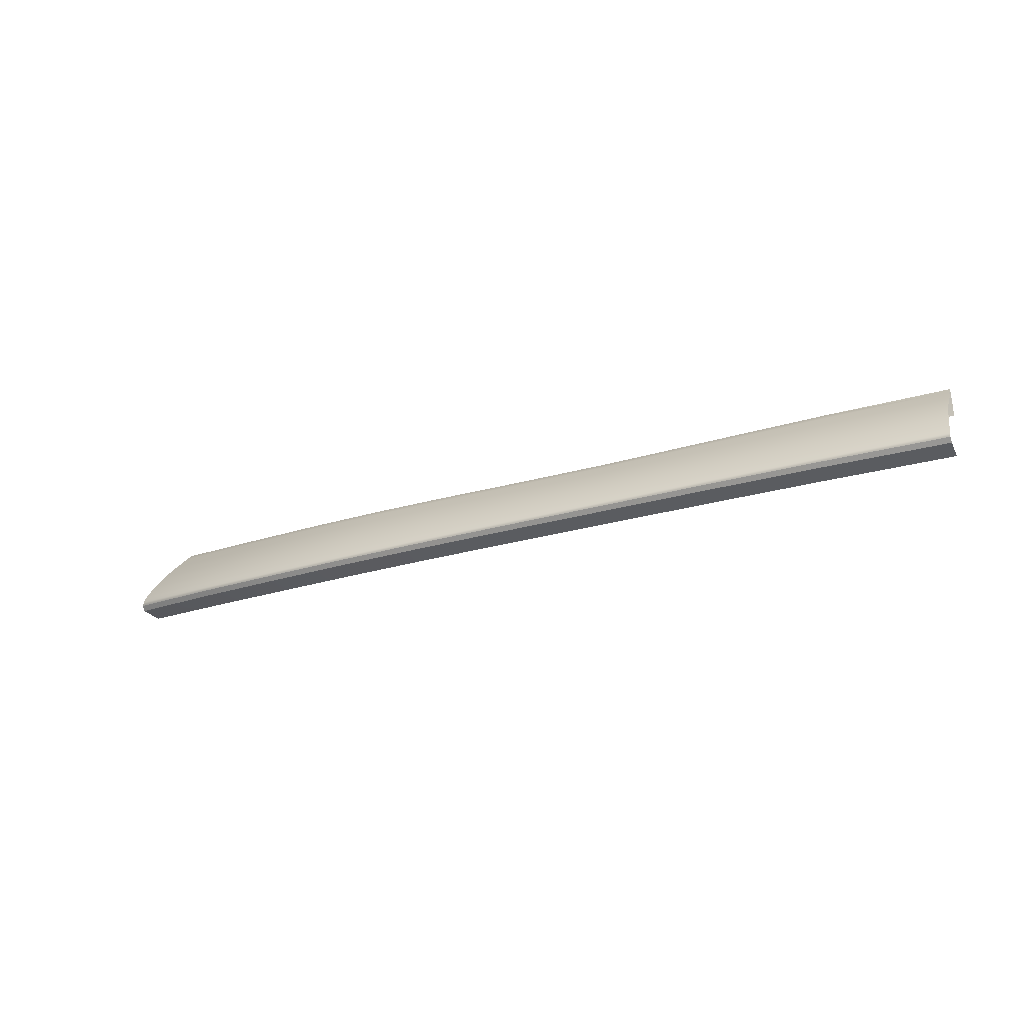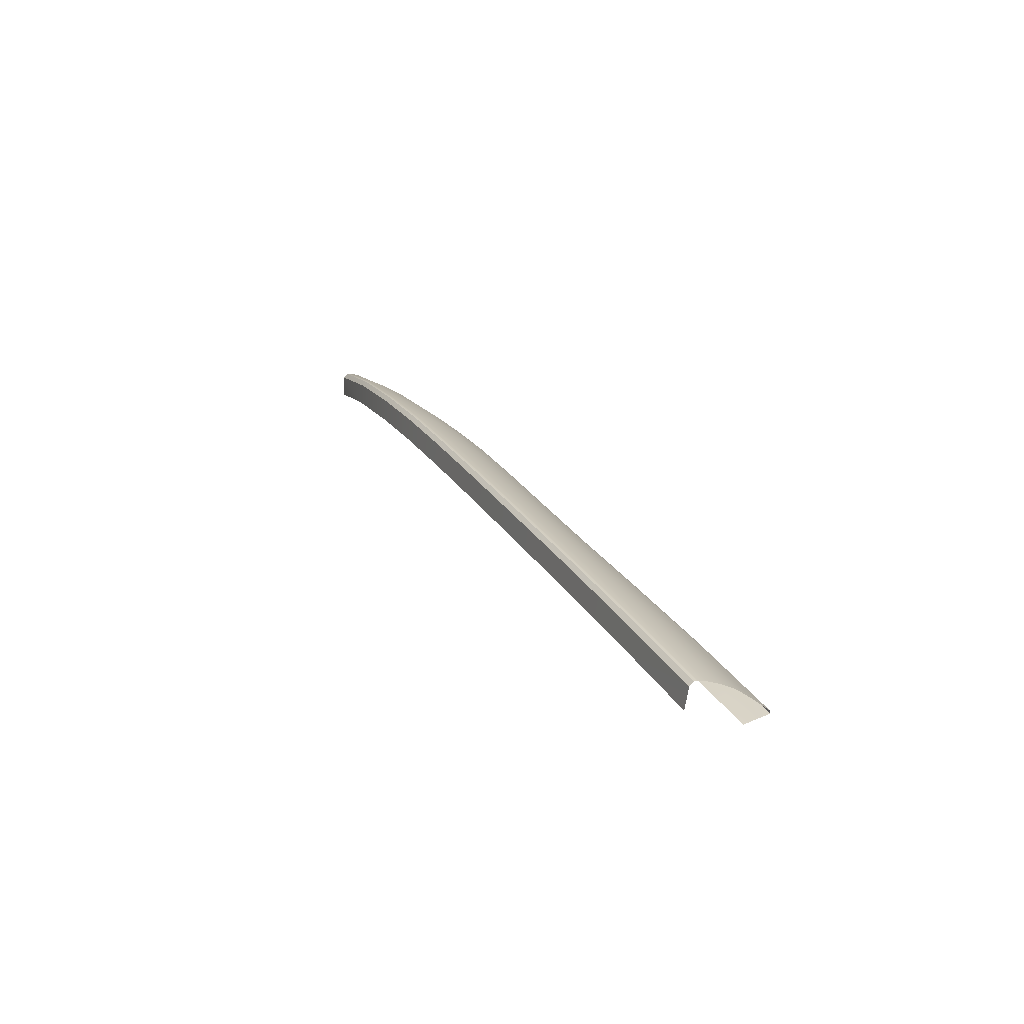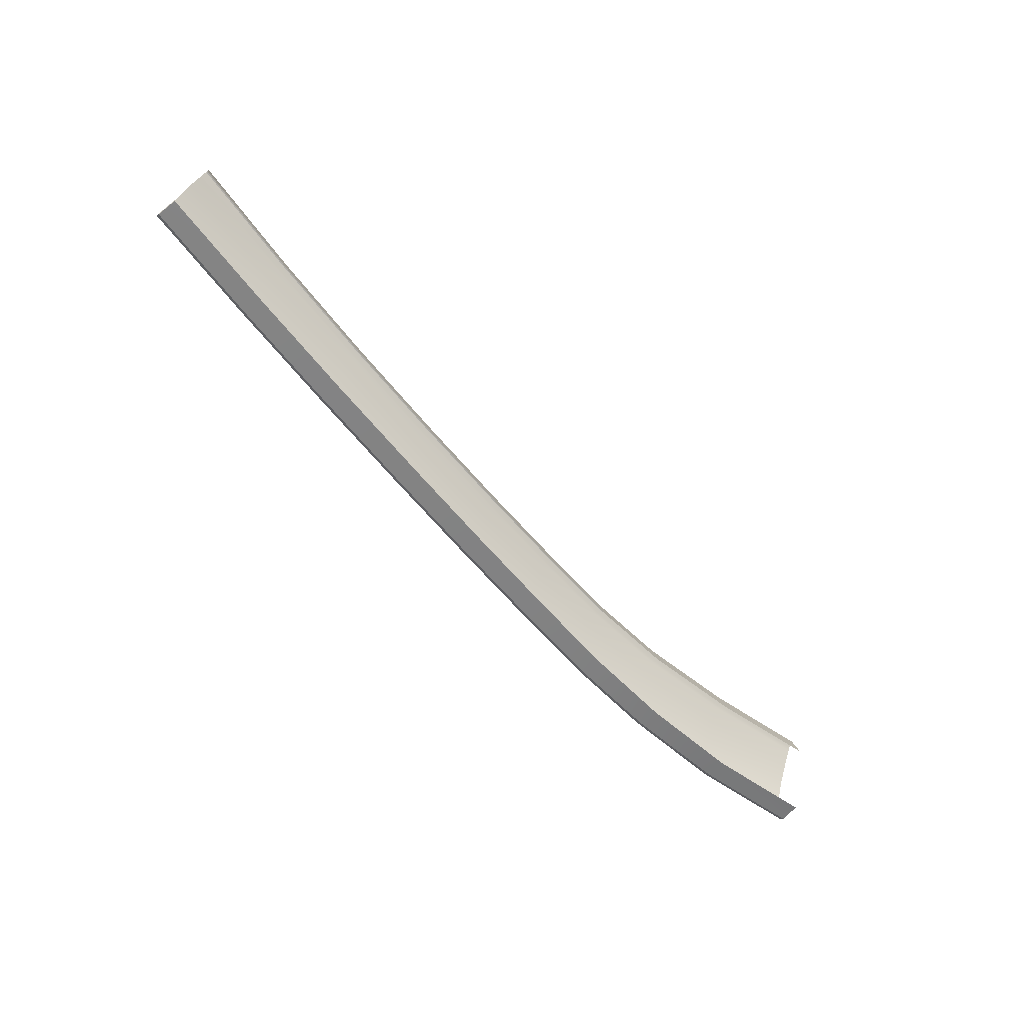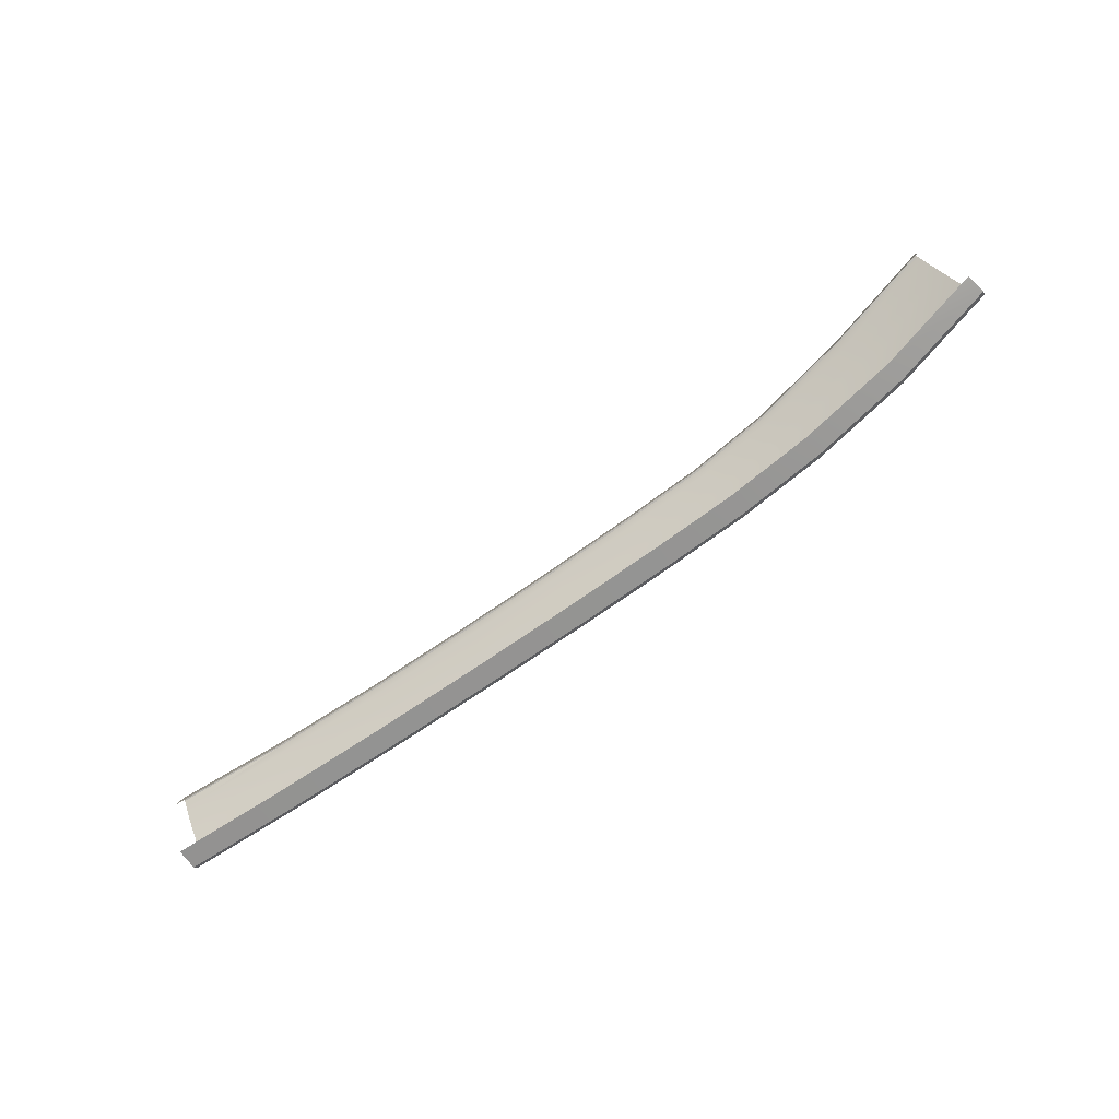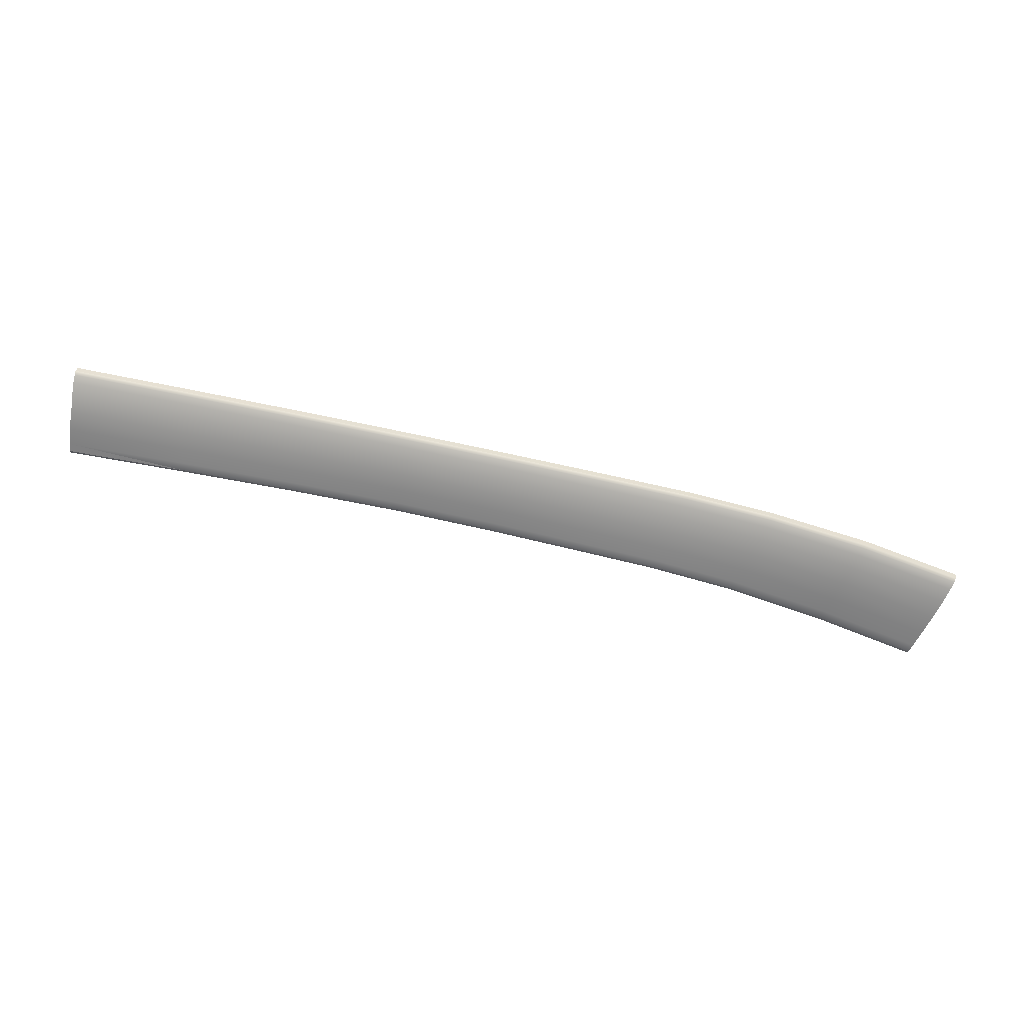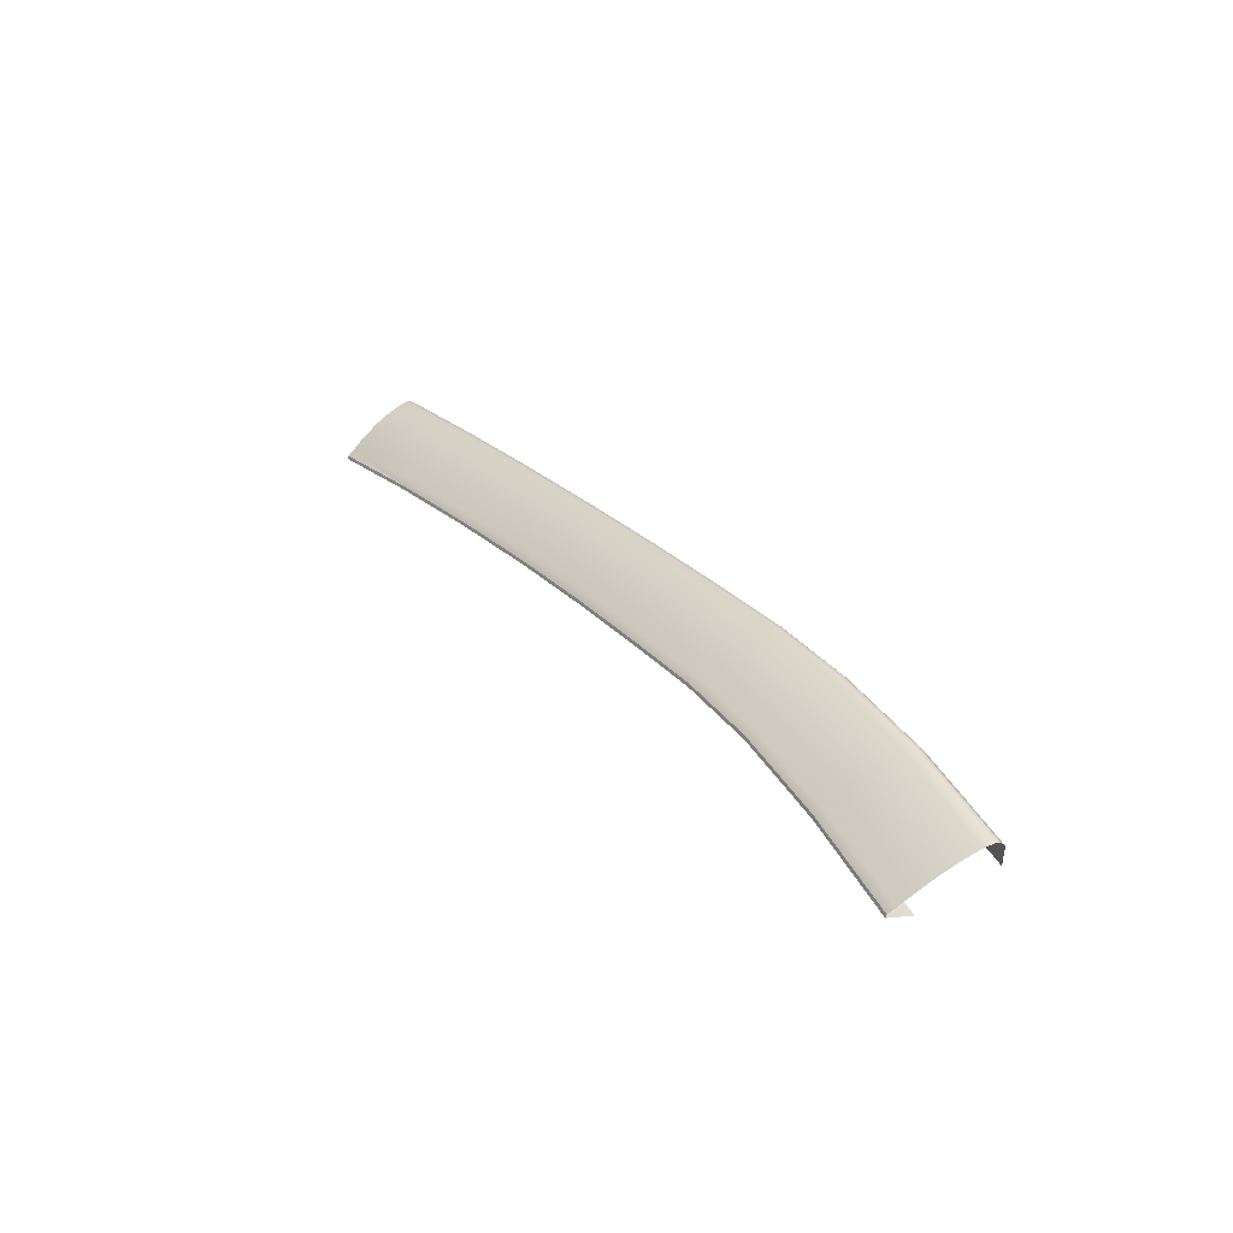
<metadata>
{"format":"obj","ext":"obj","renderer":"f3d","projection":"perspective","resolution":1024,"background":"white","views":[{"elev":-25.4,"azim":-156.1,"up":"+Z"},{"elev":25.5,"azim":-113.1,"up":"+Y"},{"elev":-68.0,"azim":-51.0,"up":"+Z"},{"elev":-74.2,"azim":32.9,"up":"+Z"},{"elev":77.5,"azim":11.8,"up":"+Y"},{"elev":23.7,"azim":57.9,"up":"+Y"}]}
</metadata>
<code>
v  12.79 89.85 72.13
v  24.01 87.48 72.98
v  13.33 91 70.74
v  24.64 88.7 71.55
v  -5.841 91.55 71.63
v  3.336 91.02 71.76
v  -5.522 92.68 70.3
v  3.807 92.16 70.39
v  -15.99 93.12 70.17
v  -27.66 93.45 70.17
v  -16.18 91.99 71.48
v  -27.69 92.33 71.45
v  13.94 92.31 69.01
v  25.24 90.15 69.74
v  14.59 93.32 67.3
v  25.93 91.26 67.98
v  -5.166 93.93 68.66
v  4.303 93.41 68.72
v  -4.787 94.9 67.03
v  4.854 94.38 67.05
v  -15.61 95.33 66.98
v  -15.51 95.97 65.66
v  -4.527 95.54 65.67
v  -40.33 92.57 71.66
v  -40.37 93.69 70.36
v  -53.66 92.58 72.01
v  -53.69 93.74 70.66
v  -27.53 96.31 65.69
v  -40.33 96.55 65.78
v  -27.56 95.66 67.01
v  -40.36 95.91 67.13
v  -53.7 96.93 65.04
v  -40.32 96.83 64.93
v  -53.7 96.99 64.55
v  -40.32 96.88 64.44
v  -15.45 96.3 64.34
v  -27.51 96.63 64.36
v  -15.46 96.25 64.82
v  -27.51 96.58 64.85
v  5.208 95.02 65.68
v  -4.422 95.82 64.82
v  5.351 95.29 64.82
v  15.04 93.99 65.89
v  26.37 92.01 66.5
v  15.23 94.26 65.02
v  26.59 92.3 65.61
v  -40.32 91.99 72.34
v  -27.71 91.75 72.11
v  36.27 85.49 72.75
v  36.96 86.91 70.91
v  -15.83 94.36 68.58
v  -27.61 94.69 68.59
v  37.6 88.07 69.1
v  38.09 88.85 67.6
v  -40.34 94.94 68.74
v  -53.66 95.03 68.97
v  -67.28 92.23 72.39
v  -67.38 93.49 70.97
v  -67.29 94.89 69.21
v  -53.69 96.01 67.3
v  -53.7 96.65 65.9
v  -67.39 95.91 67.46
v  -67.45 96.55 66.03
v  -67.47 96.83 65.16
v  -67.47 96.88 64.67
v  -4.396 95.86 64.34
v  5.39 95.33 64.34
v  15.29 94.28 64.53
v  38.35 89.13 66.7
v  26.68 92.3 65.12
v  -53.65 91.99 72.7
v  -16.27 91.41 72.14
v  35.68 84.25 74.24
v  38.46 89.12 66.19
v  23.72 86.87 73.69
v  35.4 83.65 74.96
v  15.38 93.83 64.04
v  26.8 91.81 64.61
v  15.27 91.39 63.63
v  26.37 89.46 64.21
v  5.461 94.9 63.84
v  5.461 92.43 63.44
v  -15.42 95.88 63.84
v  -4.346 95.45 63.84
v  -15.42 93.41 63.44
v  -4.346 92.97 63.44
v  -40.32 96.48 63.95
v  -27.5 96.22 63.87
v  -40.32 94 63.55
v  -27.5 93.75 63.47
v  -53.7 94.1 63.65
v  -53.7 96.58 64.06
v  -67.47 93.99 63.76
v  -67.47 96.47 64.17
v  38.49 88.63 65.66
v  37.9 86.36 65.31
v  -40.33 91.13 69.52
v  -40.32 91.64 72.42
v  -53.66 91.13 69.89
v  -53.65 91.64 72.79
v  -27.74 90.88 69.29
v  -16.33 90.55 69.32
v  -27.73 91.39 72.19
v  -16.32 91.06 72.22
v  2.996 90.11 72.52
v  -6.079 90.63 72.38
v  2.983 89.6 69.62
v  -6.091 90.12 69.48
v  23.59 86.53 73.75
v  12.39 88.93 72.9
v  23.58 86.02 70.85
v  12.38 88.42 70
v  35.31 83.3 75.04
v  35.54 82.73 72.16
v  -67.27 90.74 70.27
v  -67.26 91.25 73.17
v  12.52 89.27 72.82
v  3.107 90.45 72.45
v  -5.999 90.98 72.31
v  -67.25 91.61 73.09
g Y211_18A5_R_DaS_Y211_18A5_R
f 1 2 3
f 3 2 4
f 5 6 7
f 7 6 8
f 9 10 11
f 11 10 12
f 13 14 15
f 15 14 16
f 17 18 19
f 19 18 20
f 21 19 22
f 22 19 23
f 24 25 26
f 26 25 27
f 28 29 30
f 30 29 31
f 32 33 34
f 34 33 35
f 36 37 38
f 38 37 39
f 23 40 41
f 41 40 42
f 43 44 45
f 45 44 46
f 47 48 24
f 24 48 12
f 4 49 14
f 14 49 50
f 14 13 4
f 4 13 3
f 6 1 8
f 8 1 3
f 8 3 18
f 18 3 13
f 7 8 17
f 17 8 18
f 11 5 9
f 9 5 7
f 9 7 51
f 51 7 17
f 51 52 9
f 9 52 10
f 16 53 44
f 44 53 54
f 15 16 43
f 43 16 44
f 18 13 20
f 20 13 15
f 20 15 40
f 40 15 43
f 19 20 23
f 23 20 40
f 22 28 21
f 21 28 30
f 21 30 51
f 51 30 52
f 51 17 21
f 21 17 19
f 24 12 25
f 25 12 10
f 52 55 10
f 10 55 25
f 27 25 56
f 56 25 55
f 26 27 57
f 57 27 58
f 56 59 27
f 27 59 58
f 60 31 61
f 61 31 29
f 55 31 56
f 56 31 60
f 55 52 31
f 31 52 30
f 56 60 59
f 59 60 62
f 60 61 62
f 62 61 63
f 63 61 64
f 64 61 32
f 34 65 32
f 32 65 64
f 61 29 32
f 32 29 33
f 39 33 28
f 28 33 29
f 37 35 39
f 39 35 33
f 38 39 22
f 22 39 28
f 22 23 38
f 38 23 41
f 38 41 36
f 36 41 66
f 40 43 42
f 42 43 45
f 42 45 67
f 67 45 68
f 41 42 66
f 66 42 67
f 44 54 46
f 46 54 69
f 45 46 68
f 68 46 70
f 26 57 71
f 71 47 26
f 26 47 24
f 48 72 12
f 12 72 11
f 2 73 4
f 4 73 49
f 14 50 16
f 16 50 53
f 46 69 70
f 70 69 74
f 75 76 2
f 2 76 73
f 77 78 79
f 79 78 80
f 81 77 82
f 82 77 79
f 83 84 85
f 85 84 86
f 87 88 89
f 89 88 90
f 82 86 81
f 81 86 84
f 88 83 90
f 90 83 85
f 89 91 87
f 87 91 92
f 93 94 91
f 91 94 92
f 78 95 80
f 80 95 96
f 97 98 99
f 99 98 100
f 101 102 103
f 103 102 104
f 105 106 107
f 107 106 108
f 109 110 111
f 111 110 112
f 113 109 114
f 114 109 111
f 99 100 115
f 115 100 116
f 101 103 97
f 97 103 98
f 102 108 104
f 104 108 106
f 107 112 105
f 105 112 110
f 117 75 1
f 1 75 2
f 118 117 6
f 6 117 1
f 119 118 5
f 5 118 6
f 72 119 11
f 11 119 5
f 71 57 120
v  -15.42 95.88 63.84
v  -27.5 96.22 63.87
v  -15.45 96.3 64.34
v  -27.51 96.63 64.36
v  -53.7 96.99 64.55
v  -40.32 96.88 64.44
v  -53.7 96.58 64.06
v  -40.32 96.48 63.95
v  26.8 91.81 64.61
v  15.38 93.83 64.04
v  26.68 92.3 65.12
v  15.29 94.28 64.53
v  5.461 94.9 63.84
v  -4.346 95.45 63.84
v  5.39 95.33 64.34
v  -4.396 95.86 64.34
v  38.49 88.63 65.66
v  38.46 89.12 66.19
v  -67.47 96.88 64.67
v  -67.47 96.47 64.17
v  12.52 89.27 72.82
v  3.107 90.45 72.45
v  12.39 88.93 72.9
v  2.996 90.11 72.52
v  -67.25 91.61 73.09
v  -53.65 91.64 72.79
v  -53.65 91.99 72.7
v  -5.999 90.98 72.31
v  -6.079 90.63 72.38
v  -16.27 91.41 72.14
v  -16.32 91.06 72.22
v  -27.73 91.39 72.19
v  -27.71 91.75 72.11
v  -40.32 91.64 72.42
v  -40.32 91.99 72.34
v  23.59 86.53 73.75
v  23.72 86.87 73.69
v  35.31 83.3 75.04
v  35.4 83.65 74.96
v  -67.26 91.25 73.17
g Y211_18A5_R_DaS_Y211_18A5_R_E
f 121 122 123
f 123 122 124
f 125 126 127
f 127 126 128
f 129 130 131
f 131 130 132
f 133 134 135
f 135 134 136
f 134 121 136
f 136 121 123
f 126 124 128
f 128 124 122
f 137 129 138
f 138 129 131
f 130 133 132
f 132 133 135
f 139 125 140
f 140 125 127
f 141 142 143
f 143 142 144
f 145 146 147
f 142 148 144
f 144 148 149
f 148 150 149
f 149 150 151
f 152 151 153
f 153 151 150
f 152 153 154
f 154 153 155
f 146 154 147
f 147 154 155
f 143 156 141
f 141 156 157
f 156 158 157
f 157 158 159
f 160 146 145

</code>
